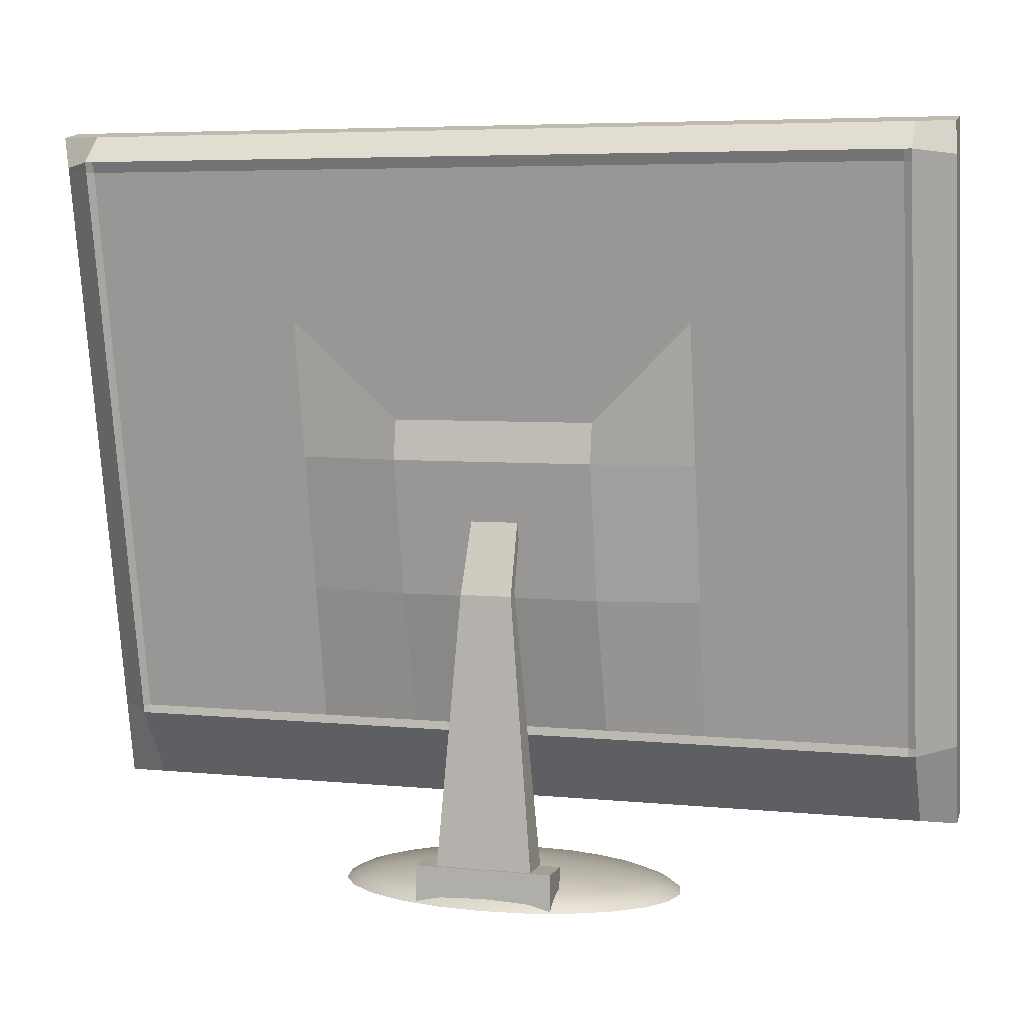
<metadata>
{"format":"obj","ext":"obj","renderer":"f3d","projection":"perspective","resolution":1024,"background":"white","views":[{"elev":5.7,"azim":-163.3,"up":"+Y"}]}
</metadata>
<code>
v  1895 -848.6 10.7
v  1973 -857.3 10.7
v  1981 -859 -4.584
v  1963 -857.3 -15.02
v  2018 -864.9 10.7
v  2016 -865.3 -10.69
v  2001 -864.9 -29.7
v  1958 -859 -31.05
v  1934 -857.3 -33.85
v  1984 -865.3 -47.74
v  1956 -864.9 -59.27
v  1918 -859 -46.33
v  1895 -857.3 -40.74
v  1927 -865.3 -69.13
v  1895 -864.9 -70.09
v  1872 -859 -46.33
v  1856 -857.3 -33.85
v  1862 -865.3 -69.13
v  1834 -864.9 -59.27
v  1832 -859 -31.05
v  1827 -857.3 -15.02
v  1806 -865.3 -47.74
v  1789 -864.9 -29.7
v  1808 -859 -4.584
v  1817 -857.3 10.7
v  1774 -865.3 -10.69
v  1772 -864.9 10.7
v  1808 -859 25.98
v  1827 -857.3 36.41
v  1774 -865.3 32.09
v  1789 -864.9 51.09
v  1832 -859 52.44
v  1856 -857.3 55.24
v  1806 -865.3 69.14
v  1834 -864.9 80.66
v  1872 -859 67.72
v  1895 -857.3 62.13
v  1862 -865.3 90.53
v  1895 -864.9 91.48
v  1918 -859 67.72
v  1934 -857.3 55.24
v  1927 -865.3 90.53
v  1956 -864.9 80.66
v  1958 -859 52.44
v  1963 -857.3 36.41
v  1984 -865.3 69.14
v  2001 -864.9 51.09
v  1981 -859 25.98
v  2016 -865.3 32.09
v  2038 -871.2 10.7
v  2033 -871.2 -13.74
v  2047 -876.8 10.7
v  2042 -876.8 -15.26
v  2027 -876.8 -39.48
v  2019 -871.2 -36.55
v  1996 -871.2 -56.07
v  2003 -876.8 -60.23
v  1971 -876.8 -76.22
v  1967 -871.2 -71.13
v  1932 -871.2 -80.51
v  1934 -876.8 -86.18
v  1895 -876.8 -89.66
v  1895 -871.2 -83.79
v  1858 -871.2 -80.51
v  1856 -876.8 -86.18
v  1819 -876.8 -76.22
v  1823 -871.2 -71.13
v  1794 -871.2 -56.07
v  1787 -876.8 -60.23
v  1763 -876.8 -39.48
v  1771 -871.2 -36.55
v  1756 -871.2 -13.74
v  1748 -876.8 -15.26
v  1743 -876.8 10.7
v  1751 -871.2 10.7
v  1756 -871.2 35.14
v  1748 -876.8 36.66
v  1763 -876.8 60.88
v  1771 -871.2 57.94
v  1794 -871.2 77.47
v  1787 -876.8 81.62
v  1819 -876.8 97.61
v  1823 -871.2 92.52
v  1858 -871.2 101.9
v  1856 -876.8 107.6
v  1895 -876.8 111.1
v  1895 -871.2 105.2
v  1932 -871.2 101.9
v  1934 -876.8 107.6
v  1971 -876.8 97.61
v  1967 -871.2 92.52
v  1996 -871.2 77.47
v  2003 -876.8 81.62
v  2027 -876.8 60.88
v  2019 -871.2 57.94
v  2033 -871.2 35.14
v  2042 -876.8 36.66
g ChamfvferCyl01
f 1 2 3 4
f 5 6 3 2
f 7 4 3 6
f 1 4 8 9
f 7 10 8 4
f 11 9 8 10
f 1 9 12 13
f 11 14 12 9
f 15 13 12 14
f 1 13 16 17
f 15 18 16 13
f 19 17 16 18
f 1 17 20 21
f 19 22 20 17
f 23 21 20 22
f 1 21 24 25
f 23 26 24 21
f 27 25 24 26
f 1 25 28 29
f 27 30 28 25
f 31 29 28 30
f 1 29 32 33
f 31 34 32 29
f 35 33 32 34
f 1 33 36 37
f 35 38 36 33
f 39 37 36 38
f 1 37 40 41
f 39 42 40 37
f 43 41 40 42
f 1 41 44 45
f 43 46 44 41
f 47 45 44 46
f 1 45 48 2
f 47 49 48 45
f 5 2 48 49
f 5 50 51 6
f 52 53 51 50
f 54 55 51 53
f 7 6 51 55
f 7 55 56 10
f 54 57 56 55
f 58 59 56 57
f 11 10 56 59
f 11 59 60 14
f 58 61 60 59
f 62 63 60 61
f 15 14 60 63
f 15 63 64 18
f 62 65 64 63
f 66 67 64 65
f 19 18 64 67
f 19 67 68 22
f 66 69 68 67
f 70 71 68 69
f 23 22 68 71
f 23 71 72 26
f 70 73 72 71
f 74 75 72 73
f 27 26 72 75
f 27 75 76 30
f 74 77 76 75
f 78 79 76 77
f 31 30 76 79
f 31 79 80 34
f 78 81 80 79
f 82 83 80 81
f 35 34 80 83
f 35 83 84 38
f 82 85 84 83
f 86 87 84 85
f 39 38 84 87
f 39 87 88 42
f 86 89 88 87
f 90 91 88 89
f 43 42 88 91
f 43 91 92 46
f 90 93 92 91
f 94 95 92 93
f 47 46 92 95
f 47 95 96 49
f 94 97 96 95
f 52 50 96 97
f 5 49 96 50
v  1955 -875.5 -79.34
v  1955 -869.3 -79.34
v  1955 -869.3 -74.34
v  1955 -875.5 -74.34
v  1955 -869.3 -69.34
v  1955 -875.5 -69.34
v  1955 -869.3 -64.34
v  1955 -875.5 -64.34
v  1955 -869.3 -59.34
v  1955 -875.5 -59.34
v  1955 -869.3 -54.34
v  1955 -875.5 -54.34
v  1955 -869.3 -49.34
v  1955 -875.5 -49.34
v  1955 -863 -79.34
v  1955 -863 -74.34
v  1955 -863 -69.34
v  1955 -863 -64.34
v  1955 -863 -59.34
v  1955 -863 -54.34
v  1955 -863 -49.34
v  1955 -856.7 -79.34
v  1955 -856.7 -74.34
v  1955 -856.7 -69.34
v  1955 -856.7 -64.34
v  1955 -856.7 -59.34
v  1955 -856.7 -54.34
v  1955 -856.7 -49.34
v  1955 -850.5 -79.34
v  1955 -850.5 -74.34
v  1955 -850.5 -69.34
v  1955 -850.5 -64.34
v  1955 -850.5 -59.34
v  1955 -850.5 -54.34
v  1955 -850.5 -49.34
v  1955 -844.2 -79.34
v  1955 -844.2 -74.34
v  1955 -844.2 -69.34
v  1955 -844.2 -64.34
v  1955 -844.2 -59.34
v  1955 -844.2 -54.34
v  1955 -844.2 -49.34
v  1835 -875.5 -79.34
v  1835 -875.5 -74.34
v  1835 -869.3 -74.34
v  1835 -869.3 -79.34
v  1835 -875.5 -69.34
v  1835 -869.3 -69.34
v  1835 -875.5 -64.34
v  1835 -869.3 -64.34
v  1835 -875.5 -59.34
v  1835 -869.3 -59.34
v  1835 -875.5 -54.34
v  1835 -869.3 -54.34
v  1835 -875.5 -49.34
v  1835 -869.3 -49.34
v  1835 -863 -74.34
v  1835 -863 -79.34
v  1835 -863 -69.34
v  1835 -863 -64.34
v  1835 -863 -59.34
v  1835 -863 -54.34
v  1835 -863 -49.34
v  1835 -856.7 -74.34
v  1835 -856.7 -79.34
v  1835 -856.7 -69.34
v  1835 -856.7 -64.34
v  1835 -856.7 -59.34
v  1835 -856.7 -54.34
v  1835 -856.7 -49.34
v  1835 -850.5 -74.34
v  1835 -850.5 -79.34
v  1835 -850.5 -69.34
v  1835 -850.5 -64.34
v  1835 -850.5 -59.34
v  1835 -850.5 -54.34
v  1835 -850.5 -49.34
v  1835 -844.2 -74.34
v  1835 -844.2 -79.34
v  1835 -844.2 -69.34
v  1835 -844.2 -64.34
v  1835 -844.2 -59.34
v  1835 -844.2 -54.34
v  1835 -844.2 -49.34
g Box0vc3
f 98 99 100 101
f 101 100 102 103
f 103 102 104 105
f 105 104 106 107
f 107 106 108 109
f 109 108 110 111
f 99 112 113 100
f 100 113 114 102
f 102 114 115 104
f 104 115 116 106
f 106 116 117 108
f 108 117 118 110
f 112 119 120 113
f 113 120 121 114
f 114 121 122 115
f 115 122 123 116
f 116 123 124 117
f 117 124 125 118
f 119 126 127 120
f 120 127 128 121
f 121 128 129 122
f 122 129 130 123
f 123 130 131 124
f 124 131 132 125
f 126 133 134 127
f 127 134 135 128
f 128 135 136 129
f 129 136 137 130
f 130 137 138 131
f 131 138 139 132
f 140 141 142 143
f 141 144 145 142
f 144 146 147 145
f 146 148 149 147
f 148 150 151 149
f 150 152 153 151
f 143 142 154 155
f 142 145 156 154
f 145 147 157 156
f 147 149 158 157
f 149 151 159 158
f 151 153 160 159
f 155 154 161 162
f 154 156 163 161
f 156 157 164 163
f 157 158 165 164
f 158 159 166 165
f 159 160 167 166
f 162 161 168 169
f 161 163 170 168
f 163 164 171 170
f 164 165 172 171
f 165 166 173 172
f 166 167 174 173
f 169 168 175 176
f 168 170 177 175
f 170 171 178 177
f 171 172 179 178
f 172 173 180 179
f 173 174 181 180
f 98 101 141 140
f 101 103 144 141
f 103 105 146 144
f 105 107 148 146
f 107 109 150 148
f 109 111 152 150
f 111 110 153 152
f 110 118 160 153
f 118 125 167 160
f 125 132 174 167
f 132 139 181 174
f 139 138 180 181
f 138 137 179 180
f 137 136 178 179
f 136 135 177 178
f 135 134 175 177
f 134 133 176 175
f 133 126 169 176
f 126 119 162 169
f 119 112 155 162
f 112 99 143 155
f 99 98 140 143
v  1873 -606.8 -58.56
v  1852 -856.9 -45.85
v  1938 -856.9 -45.85
v  1917 -606.8 -58.56
v  1876 -503 -17.35
v  1914 -503 -17.35
v  1938 -856.9 -77.18
v  1852 -856.9 -77.18
v  1873 -609.4 -69.12
v  1917 -609.4 -69.12
v  1876 -503 -25.18
v  1914 -503 -25.18
g Box0vc2
f 182 183 184 185
f 186 182 185 187
f 188 189 190 191
f 191 190 192 193
f 184 183 189 188
f 185 184 188 191
f 187 185 191 193
f 186 187 193 192
f 182 186 192 190
f 183 182 190 189
v  1857 -757.9 58.21
v  1858 -757 59.92
v  1858 -755.7 59.45
v  1858 -755 58.68
v  1858 -755 57.82
v  1858 -760.8 58.65
v  1858 -760 59.49
v  1858 -758.6 59.95
v  1859 -756.2 61.47
v  1859 -753.7 60.49
v  1859 -752.2 59.06
v  1859 -752.3 57.49
v  1859 -763.5 59.09
v  1859 -761.9 60.78
v  1859 -759.2 61.63
v  1861 -755.5 62.78
v  1861 -751.9 61.31
v  1861 -749.9 59.33
v  1861 -750 57.24
v  1861 -765.8 59.5
v  1861 -763.5 61.97
v  1861 -759.8 63.13
v  1863 -755 63.76
v  1863 -750.6 61.9
v  1863 -747.6 59.42
v  1863 -747.7 57.01
v  1863 -767.6 59.83
v  1863 -764.8 62.93
v  1863 -760.2 64.31
v  1866 -754.6 64.37
v  1866 -749.7 62.24
v  1866 -746.4 59.52
v  1866 -746.6 56.91
v  1866 -768.7 60.05
v  1866 -765.6 63.56
v  1866 -760.4 65.06
v  1869 -754.5 64.57
v  1869 -749.4 62.35
v  1869 -746.6 59.64
v  1869 -746.7 56.93
v  1869 -769.1 60.12
v  1869 -765.8 63.77
v  1869 -760.5 65.32
v  1921 -754.5 64.57
v  1921 -749.4 62.35
v  1921 -746.6 59.64
v  1921 -746.7 56.93
v  1921 -769.1 60.12
v  1921 -765.8 63.77
v  1921 -760.5 65.32
v  1924 -754.6 64.37
v  1924 -749.7 62.24
v  1924 -747 59.61
v  1924 -747.1 56.96
v  1924 -768.7 60.05
v  1924 -765.6 63.56
v  1924 -760.4 65.06
v  1927 -755 63.76
v  1927 -750.6 61.9
v  1927 -748.1 59.51
v  1927 -748.2 57.06
v  1927 -767.6 59.83
v  1927 -764.8 62.93
v  1927 -760.2 64.31
v  1929 -755.5 62.78
v  1929 -751.9 61.31
v  1929 -749.9 59.33
v  1929 -750 57.24
v  1929 -765.8 59.5
v  1929 -763.5 61.97
v  1929 -759.8 63.13
v  1931 -756.2 61.47
v  1931 -753.7 60.49
v  1931 -752.2 59.06
v  1931 -752.3 57.49
v  1931 -763.5 59.09
v  1931 -761.9 60.78
v  1931 -759.2 61.63
v  1932 -757 59.92
v  1932 -755.7 59.45
v  1932 -755 58.68
v  1932 -755 57.82
v  1932 -760.8 58.65
v  1932 -760 59.49
v  1932 -758.6 59.95
v  1933 -757.9 58.21
g Capsule01
f 194 195 196
f 194 196 197
f 194 197 198
f 194 199 200
f 194 200 201
f 194 201 195
f 195 202 203 196
f 196 203 204 197
f 197 204 205 198
f 199 206 207 200
f 200 207 208 201
f 201 208 202 195
f 202 209 210 203
f 203 210 211 204
f 204 211 212 205
f 206 213 214 207
f 207 214 215 208
f 208 215 209 202
f 209 216 217 210
f 210 217 218 211
f 211 218 219 212
f 213 220 221 214
f 214 221 222 215
f 215 222 216 209
f 216 223 224 217
f 217 224 225 218
f 218 225 226 219
f 220 227 228 221
f 221 228 229 222
f 222 229 223 216
f 223 230 231 224
f 224 231 232 225
f 225 232 233 226
f 227 234 235 228
f 228 235 236 229
f 229 236 230 223
f 230 237 238 231
f 231 238 239 232
f 232 239 240 233
f 234 241 242 235
f 235 242 243 236
f 236 243 237 230
f 237 244 245 238
f 238 245 246 239
f 239 246 247 240
f 241 248 249 242
f 242 249 250 243
f 243 250 244 237
f 244 251 252 245
f 245 252 253 246
f 246 253 254 247
f 248 255 256 249
f 249 256 257 250
f 250 257 251 244
f 251 258 259 252
f 252 259 260 253
f 253 260 261 254
f 255 262 263 256
f 256 263 264 257
f 257 264 258 251
f 258 265 266 259
f 259 266 267 260
f 260 267 268 261
f 262 269 270 263
f 263 270 271 264
f 264 271 265 258
f 265 272 273 266
f 266 273 274 267
f 267 274 275 268
f 269 276 277 270
f 270 277 278 271
f 271 278 272 265
f 272 279 273
f 273 279 274
f 274 279 275
f 276 279 277
f 277 279 278
f 278 279 272
v  1540 -741.8 4.443
v  1540 -805.6 46
v  1509 -805.6 46
v  1509 -736.3 32.35
v  1546 -741.8 4.443
v  1546 -805.6 46
v  1895 -741.8 4.443
v  1895 -805.6 46
v  1540 -734.9 3.079
v  1509 -729.4 30.99
v  1546 -734.4 5.344
v  1634 -734.4 5.344
v  1721 -734.4 5.344
v  1808 -734.4 5.344
v  1895 -734.4 5.344
v  1540 -251.4 -91.96
v  1509 -245.9 -64.05
v  1546 -250.9 -89.7
v  1546 -378.2 -64.81
v  1546 -496.9 -41.43
v  1546 -615.7 -18.04
v  1540 -241.9 -93.83
v  1509 -244.9 -64.43
v  1546 -241.9 -93.83
v  1895 -241.9 -93.83
v  1634 -250.9 -89.7
v  1895 -250.9 -89.7
v  1808 -250.9 -89.7
v  1721 -250.9 -89.7
v  1540 -219.1 -69.52
v  1509 -219.1 -69.52
v  1546 -219.1 -69.52
v  1895 -219.1 -69.52
v  1540 -731.3 57.44
v  1509 -731.3 57.44
v  1509 -800.6 71.09
v  1540 -800.6 71.09
v  1546 -731.3 57.44
v  1546 -800.6 71.09
v  1895 -731.3 57.44
v  1895 -800.6 71.09
v  1540 -724.4 56.08
v  1509 -724.4 56.08
v  1546 -726.1 47.77
v  1895 -726.1 47.77
v  1540 -240.5 -39.15
v  1509 -240.5 -39.15
v  1546 -242.6 -47.27
v  1895 -242.6 -47.27
v  1546 -240 -39.33
v  1895 -240 -39.33
v  1540 -214.1 -44.43
v  1509 -214.1 -44.43
v  1546 -214.1 -44.43
v  1895 -214.1 -44.43
v  2281 -805.6 46
v  2250 -805.6 46
v  2250 -741.8 4.443
v  2281 -736.3 32.35
v  2243 -805.6 46
v  2243 -741.8 4.443
v  2250 -734.9 3.079
v  2281 -729.4 30.99
v  2243 -734.4 5.344
v  1982 -734.4 5.344
v  2069 -734.4 5.344
v  2156 -734.4 5.344
v  2250 -251.4 -91.96
v  2281 -245.9 -64.05
v  2243 -615.7 -18.04
v  2243 -496.9 -41.43
v  2243 -378.2 -64.81
v  2243 -250.9 -89.7
v  2250 -241.9 -93.83
v  2281 -244.9 -64.43
v  2243 -241.9 -93.83
v  1982 -250.9 -89.7
v  2069 -250.9 -89.7
v  2156 -250.9 -89.7
v  2250 -219.1 -69.52
v  2281 -219.1 -69.52
v  2243 -219.1 -69.52
v  2281 -800.6 71.09
v  2281 -731.3 57.44
v  2250 -731.3 57.44
v  2250 -800.6 71.09
v  2243 -731.3 57.44
v  2243 -800.6 71.09
v  2281 -724.4 56.08
v  2250 -724.4 56.08
v  2243 -726.1 47.77
v  2281 -240.5 -39.15
v  2248 -240.3 -39.21
v  2243 -242.6 -47.27
v  2281 -214.1 -44.43
v  2250 -214.1 -44.43
v  2243 -214.1 -44.43
v  1634 -378.2 -64.81
v  1721 -378.2 -64.81
v  1721 -496.9 -41.43
v  1634 -496.9 -41.43
v  1895 -462.5 -49.13
v  1808 -462.5 -49.13
v  1895 -496.9 -54.51
v  1808 -496.9 -54.51
v  1895 -615.7 -31.13
v  1808 -615.7 -31.13
v  1721 -615.7 -18.04
v  1634 -615.7 -18.04
v  1982 -615.7 -31.13
v  1982 -496.9 -54.51
v  2069 -496.9 -41.43
v  2069 -615.7 -18.04
v  1982 -462.5 -49.13
v  2069 -378.2 -64.81
v  2156 -378.2 -64.81
v  2156 -496.9 -41.43
v  2156 -615.7 -18.04
g Boxjg01
f 280 281 282 283
f 284 285 281 280
f 286 287 285 284
f 288 280 283 289
f 290 284 280 288
f 284 290 291 292
f 284 292 293 294
f 284 294 286
f 295 288 289 296
f 288 295 297 298
f 288 298 299 300
f 288 300 290
f 301 295 296 302
f 303 297 295 301
f 297 303 304 305
f 304 306 307 308
f 304 308 305
f 309 301 302 310
f 311 303 301 309
f 312 304 303 311
f 313 314 315 316
f 317 313 316 318
f 319 317 318 320
f 321 322 314 313
f 323 321 313 317
f 324 323 317 319
f 325 326 322 321
f 327 325 321 323
f 328 327 323 324
f 325 327 329
f 330 329 327 328
f 331 332 326 325
f 333 331 325 329
f 334 333 329 330
f 316 315 282 281
f 318 316 281 285
f 320 318 285 287
f 333 334 312 311
f 331 333 311 309
f 332 331 309 310
f 326 332 310 302
f 302 296 326
f 322 326 296 289
f 314 322 289 283
f 315 314 283 282
f 335 336 337 338
f 336 339 340 337
f 339 287 286 340
f 338 337 341 342
f 337 340 343 341
f 340 286 294 344
f 340 344 345 346
f 340 346 343
f 342 341 347 348
f 341 343 349 350
f 341 350 351 352
f 341 352 347
f 348 347 353 354
f 347 352 355 353
f 356 306 304 357
f 358 357 304 352
f 352 304 355
f 354 353 359 360
f 353 355 361 359
f 355 304 312 361
f 362 363 364 365
f 365 364 366 367
f 367 366 319 320
f 363 368 369 364
f 364 369 370 366
f 366 370 324 319
f 368 371 372 369
f 369 372 373 370
f 370 373 328 324
f 373 372 330 328
f 371 374 375 372
f 372 375 376
f 372 376 334 330
f 335 362 365 336
f 336 365 367 339
f 339 367 320 287
f 312 334 376 361
f 361 376 375 359
f 359 375 374 360
f 360 374 371 354
f 371 348 354
f 348 371 368 342
f 342 368 363 338
f 338 363 362 335
f 298 297 305 377
f 305 308 378 377
f 378 379 380 377
f 380 299 298 377
f 307 306 381 382
f 381 383 384 382
f 384 379 378 382
f 378 308 307 382
f 385 294 293 386
f 293 292 387 386
f 387 379 384 386
f 384 383 385 386
f 291 290 300 388
f 300 299 380 388
f 380 379 387 388
f 387 292 291 388
f 344 294 385 389
f 385 383 390 389
f 390 391 392 389
f 392 345 344 389
f 381 306 356 393
f 356 357 394 393
f 394 391 390 393
f 390 383 381 393
f 358 352 351 395
f 351 350 396 395
f 396 391 394 395
f 394 357 358 395
f 349 343 346 397
f 346 345 392 397
f 392 391 396 397
f 396 350 349 397
v  1952 -757.9 58.21
v  1952 -757 59.92
v  1952 -755.7 59.45
v  1952 -755 58.68
v  1952 -755 57.82
v  1952 -760.8 58.65
v  1952 -760 59.49
v  1952 -758.6 59.95
v  1953 -756.2 61.47
v  1953 -753.7 60.49
v  1953 -752.2 59.06
v  1953 -752.3 57.49
v  1953 -763.5 59.09
v  1953 -761.9 60.78
v  1953 -759.2 61.63
v  1955 -755.5 62.78
v  1955 -751.9 61.31
v  1955 -749.9 59.33
v  1955 -750 57.24
v  1955 -765.8 59.5
v  1955 -763.5 61.97
v  1955 -759.8 63.13
v  1958 -755 63.76
v  1958 -750.6 61.9
v  1958 -747.6 59.42
v  1958 -747.7 57.01
v  1958 -767.6 59.83
v  1958 -764.8 62.93
v  1958 -760.2 64.31
v  1960 -754.6 64.37
v  1960 -749.7 62.24
v  1960 -746.4 59.52
v  1960 -746.6 56.91
v  1960 -768.7 60.05
v  1960 -765.6 63.56
v  1960 -760.4 65.06
v  1963 -754.5 64.57
v  1963 -749.4 62.35
v  1963 -746.6 59.64
v  1963 -746.7 56.93
v  1963 -769.1 60.12
v  1963 -765.8 63.77
v  1963 -760.5 65.32
v  1970 -754.5 64.57
v  1970 -749.4 62.35
v  1970 -746.6 59.64
v  1970 -746.7 56.93
v  1970 -769.1 60.12
v  1970 -765.8 63.77
v  1970 -760.5 65.32
v  1973 -754.6 64.37
v  1973 -749.7 62.24
v  1973 -747 59.61
v  1973 -747.1 56.96
v  1973 -768.7 60.05
v  1973 -765.6 63.56
v  1973 -760.4 65.06
v  1976 -755 63.76
v  1976 -750.6 61.9
v  1976 -748.1 59.51
v  1976 -748.2 57.06
v  1976 -767.6 59.83
v  1976 -764.8 62.93
v  1976 -760.2 64.31
v  1978 -755.5 62.78
v  1978 -751.9 61.31
v  1978 -749.9 59.33
v  1978 -750 57.24
v  1978 -765.8 59.5
v  1978 -763.5 61.97
v  1978 -759.8 63.13
v  1980 -756.2 61.47
v  1980 -753.7 60.49
v  1980 -752.2 59.06
v  1980 -752.3 57.49
v  1980 -763.5 59.09
v  1980 -761.9 60.78
v  1980 -759.2 61.63
v  1981 -757 59.92
v  1981 -755.7 59.45
v  1981 -755 58.68
v  1981 -755 57.82
v  1981 -760.8 58.65
v  1981 -760 59.49
v  1981 -758.6 59.95
v  1982 -757.9 58.21
g Capsule18
f 398 399 400
f 398 400 401
f 398 401 402
f 398 403 404
f 398 404 405
f 398 405 399
f 399 406 407 400
f 400 407 408 401
f 401 408 409 402
f 403 410 411 404
f 404 411 412 405
f 405 412 406 399
f 406 413 414 407
f 407 414 415 408
f 408 415 416 409
f 410 417 418 411
f 411 418 419 412
f 412 419 413 406
f 413 420 421 414
f 414 421 422 415
f 415 422 423 416
f 417 424 425 418
f 418 425 426 419
f 419 426 420 413
f 420 427 428 421
f 421 428 429 422
f 422 429 430 423
f 424 431 432 425
f 425 432 433 426
f 426 433 427 420
f 427 434 435 428
f 428 435 436 429
f 429 436 437 430
f 431 438 439 432
f 432 439 440 433
f 433 440 434 427
f 434 441 442 435
f 435 442 443 436
f 436 443 444 437
f 438 445 446 439
f 439 446 447 440
f 440 447 441 434
f 441 448 449 442
f 442 449 450 443
f 443 450 451 444
f 445 452 453 446
f 446 453 454 447
f 447 454 448 441
f 448 455 456 449
f 449 456 457 450
f 450 457 458 451
f 452 459 460 453
f 453 460 461 454
f 454 461 455 448
f 455 462 463 456
f 456 463 464 457
f 457 464 465 458
f 459 466 467 460
f 460 467 468 461
f 461 468 462 455
f 462 469 470 463
f 463 470 471 464
f 464 471 472 465
f 466 473 474 467
f 467 474 475 468
f 468 475 469 462
f 469 476 477 470
f 470 477 478 471
f 471 478 479 472
f 473 480 481 474
f 474 481 482 475
f 475 482 476 469
f 476 483 477
f 477 483 478
f 478 483 479
f 480 483 481
f 481 483 482
f 482 483 476
v  1808 -757.9 58.21
v  1808 -757 59.92
v  1808 -755.7 59.45
v  1808 -755 58.68
v  1808 -755 57.82
v  1808 -760.8 58.65
v  1808 -760 59.49
v  1808 -758.6 59.95
v  1810 -756.2 61.47
v  1810 -753.7 60.49
v  1810 -752.2 59.06
v  1810 -752.3 57.49
v  1810 -763.5 59.09
v  1810 -761.9 60.78
v  1810 -759.2 61.63
v  1811 -755.5 62.78
v  1811 -751.9 61.31
v  1811 -749.9 59.33
v  1811 -750 57.24
v  1811 -765.8 59.5
v  1811 -763.5 61.97
v  1811 -759.8 63.13
v  1814 -755 63.76
v  1814 -750.6 61.9
v  1814 -747.6 59.42
v  1814 -747.7 57.01
v  1814 -767.6 59.83
v  1814 -764.8 62.93
v  1814 -760.2 64.31
v  1817 -754.6 64.37
v  1817 -749.7 62.24
v  1817 -746.4 59.52
v  1817 -746.6 56.91
v  1817 -768.7 60.05
v  1817 -765.6 63.56
v  1817 -760.4 65.06
v  1820 -754.5 64.57
v  1820 -749.4 62.35
v  1820 -746.6 59.64
v  1820 -746.7 56.93
v  1820 -769.1 60.12
v  1820 -765.8 63.77
v  1820 -760.5 65.32
v  1826 -754.5 64.57
v  1826 -749.4 62.35
v  1826 -746.6 59.64
v  1826 -746.7 56.93
v  1826 -769.1 60.12
v  1826 -765.8 63.77
v  1826 -760.5 65.32
v  1829 -754.6 64.37
v  1829 -749.7 62.24
v  1829 -747 59.61
v  1829 -747.1 56.96
v  1829 -768.7 60.05
v  1829 -765.6 63.56
v  1829 -760.4 65.06
v  1832 -755 63.76
v  1832 -750.6 61.9
v  1832 -748.1 59.51
v  1832 -748.2 57.06
v  1832 -767.6 59.83
v  1832 -764.8 62.93
v  1832 -760.2 64.31
v  1834 -755.5 62.78
v  1834 -751.9 61.31
v  1834 -749.9 59.33
v  1834 -750 57.24
v  1834 -765.8 59.5
v  1834 -763.5 61.97
v  1834 -759.8 63.13
v  1836 -756.2 61.47
v  1836 -753.7 60.49
v  1836 -752.2 59.06
v  1836 -752.3 57.49
v  1836 -763.5 59.09
v  1836 -761.9 60.78
v  1836 -759.2 61.63
v  1837 -757 59.92
v  1837 -755.7 59.45
v  1837 -755 58.68
v  1837 -755 57.82
v  1837 -760.8 58.65
v  1837 -760 59.49
v  1837 -758.6 59.95
v  1838 -757.9 58.21
g Capsule19
f 484 485 486
f 484 486 487
f 484 487 488
f 484 489 490
f 484 490 491
f 484 491 485
f 485 492 493 486
f 486 493 494 487
f 487 494 495 488
f 489 496 497 490
f 490 497 498 491
f 491 498 492 485
f 492 499 500 493
f 493 500 501 494
f 494 501 502 495
f 496 503 504 497
f 497 504 505 498
f 498 505 499 492
f 499 506 507 500
f 500 507 508 501
f 501 508 509 502
f 503 510 511 504
f 504 511 512 505
f 505 512 506 499
f 506 513 514 507
f 507 514 515 508
f 508 515 516 509
f 510 517 518 511
f 511 518 519 512
f 512 519 513 506
f 513 520 521 514
f 514 521 522 515
f 515 522 523 516
f 517 524 525 518
f 518 525 526 519
f 519 526 520 513
f 520 527 528 521
f 521 528 529 522
f 522 529 530 523
f 524 531 532 525
f 525 532 533 526
f 526 533 527 520
f 527 534 535 528
f 528 535 536 529
f 529 536 537 530
f 531 538 539 532
f 532 539 540 533
f 533 540 534 527
f 534 541 542 535
f 535 542 543 536
f 536 543 544 537
f 538 545 546 539
f 539 546 547 540
f 540 547 541 534
f 541 548 549 542
f 542 549 550 543
f 543 550 551 544
f 545 552 553 546
f 546 553 554 547
f 547 554 548 541
f 548 555 556 549
f 549 556 557 550
f 550 557 558 551
f 552 559 560 553
f 553 560 561 554
f 554 561 555 548
f 555 562 563 556
f 556 563 564 557
f 557 564 565 558
f 559 566 567 560
f 560 567 568 561
f 561 568 562 555
f 562 569 563
f 563 569 564
f 564 569 565
f 566 569 567
f 567 569 568
f 568 569 562

</code>
